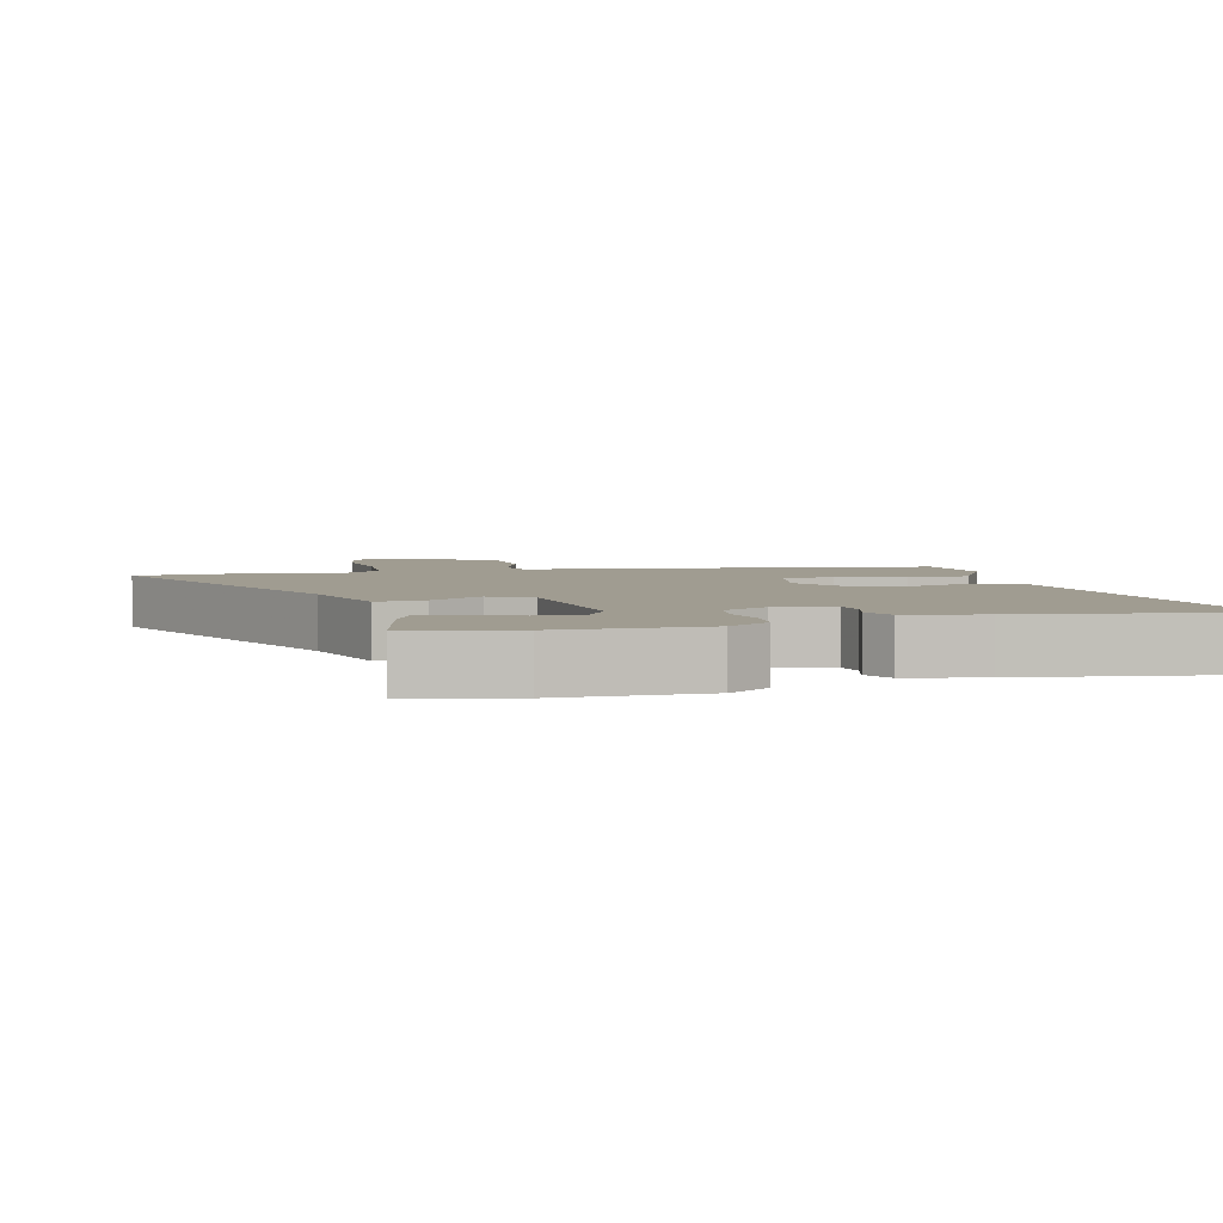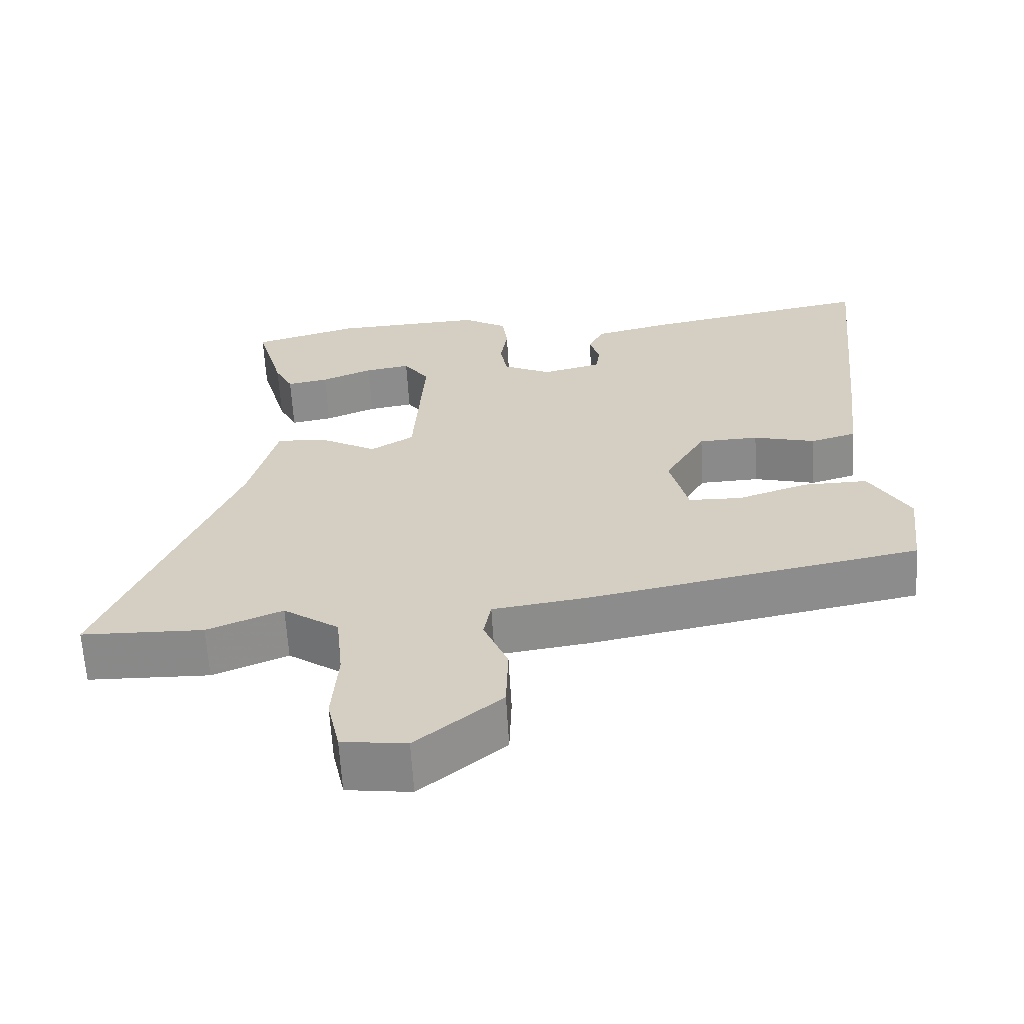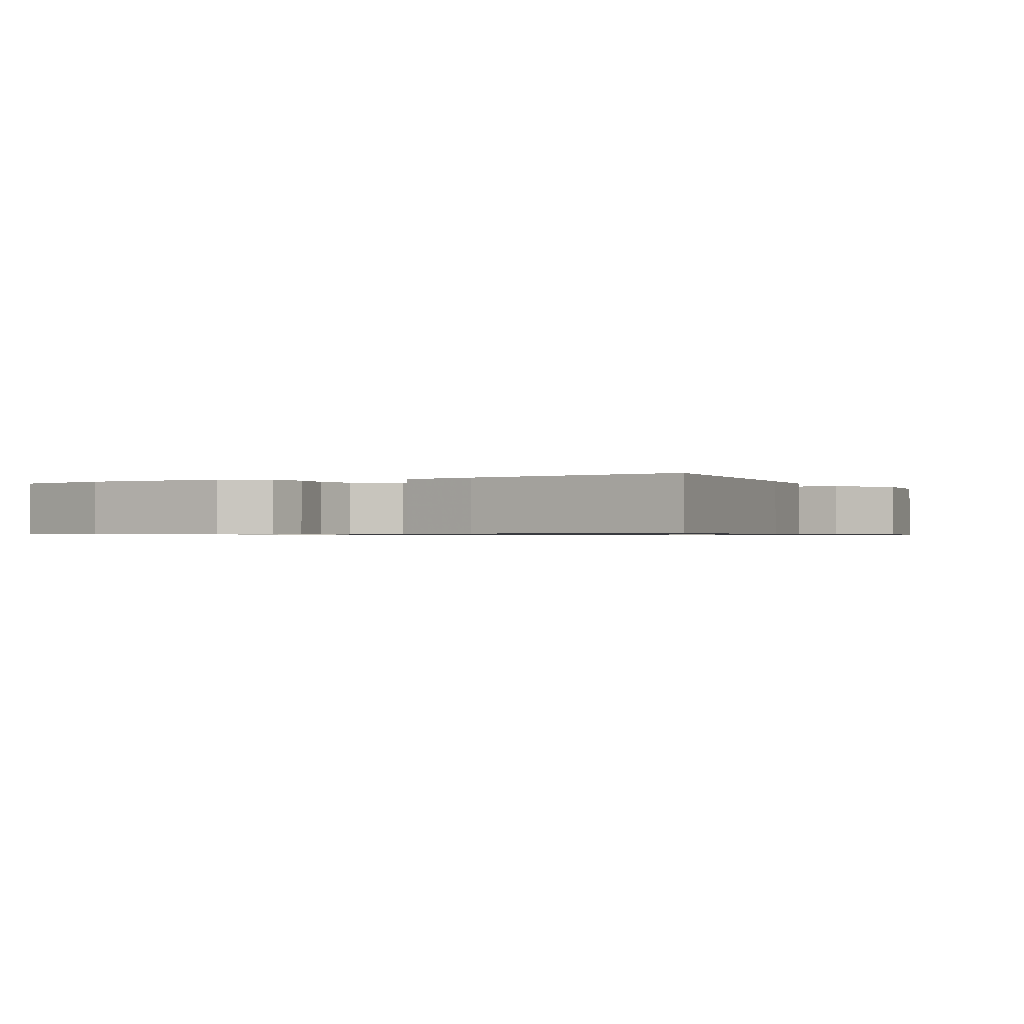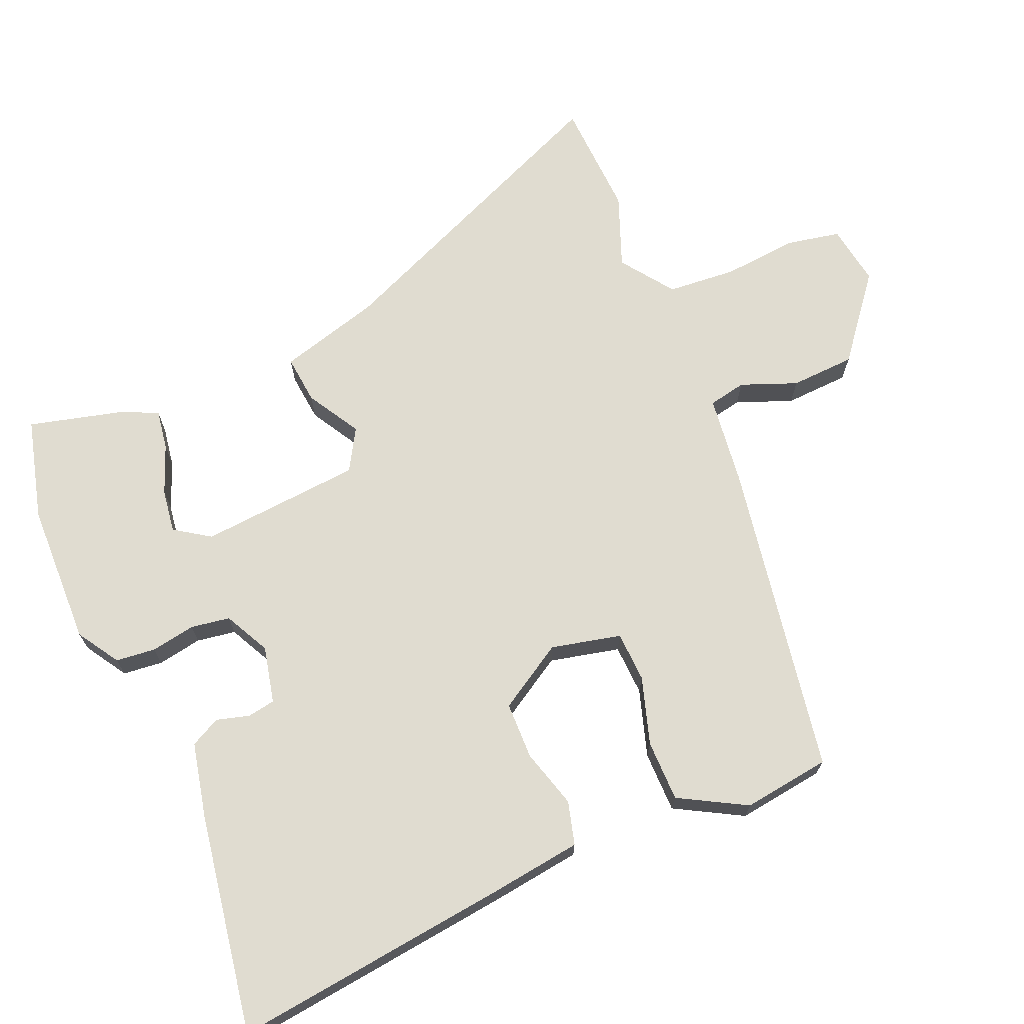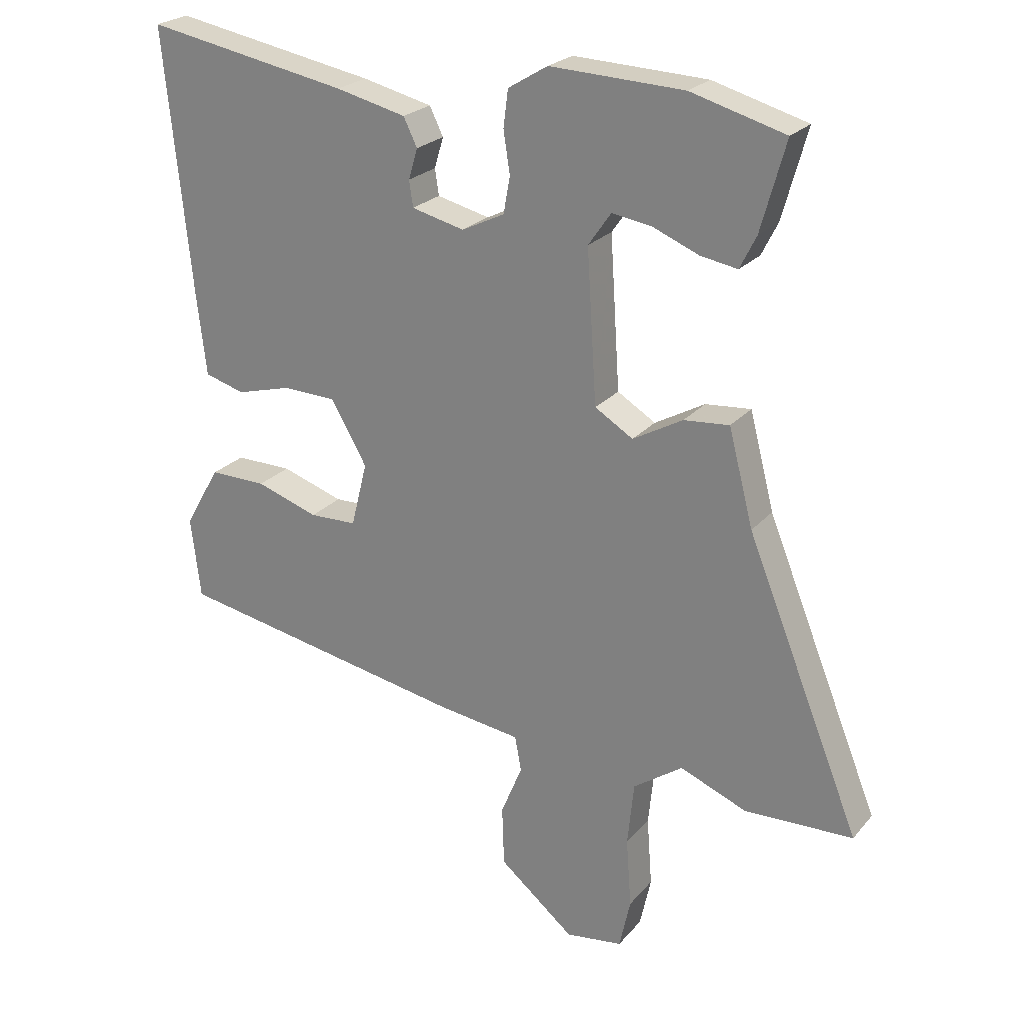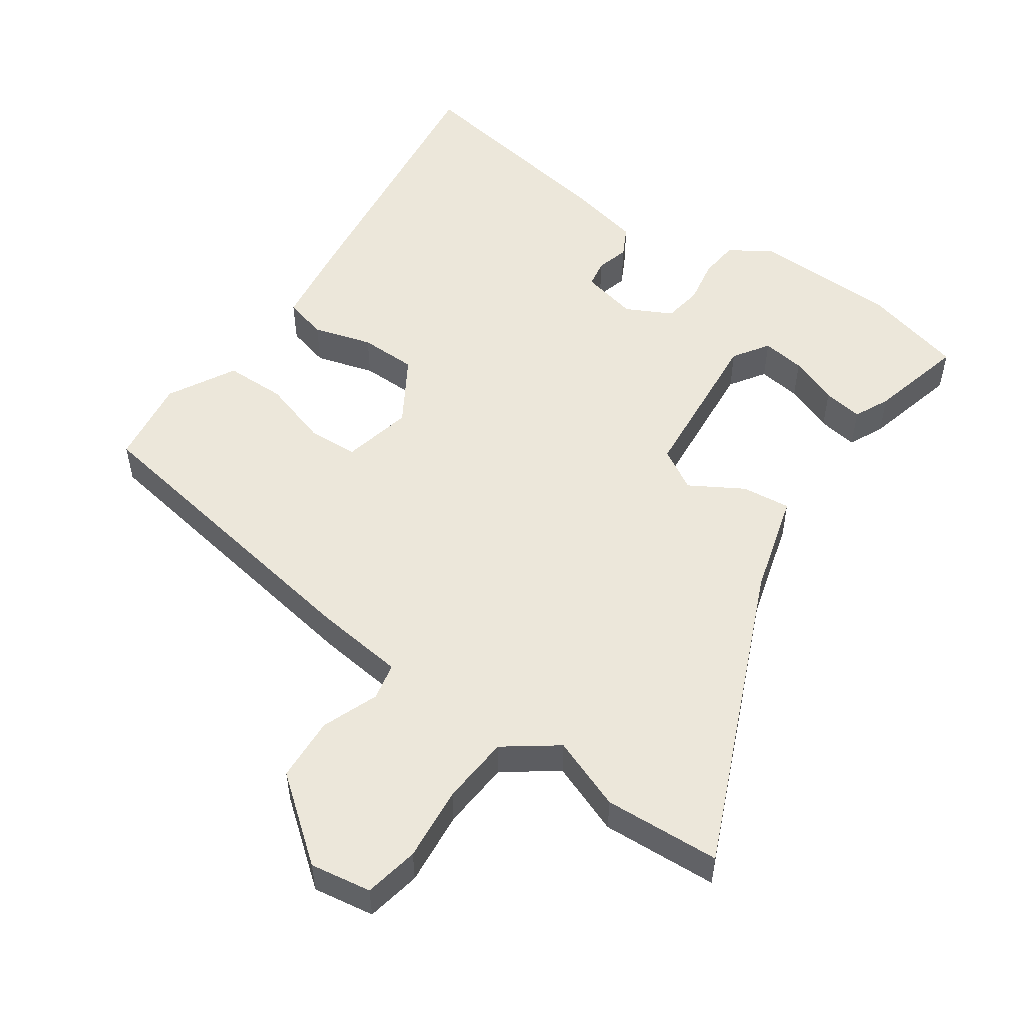
<metadata>
{"format":"obj","ext":"obj","renderer":"f3d","projection":"perspective","resolution":1024,"background":"white","views":[{"elev":4.3,"azim":-16.5,"up":"+Y"},{"elev":-63.3,"azim":3.4,"up":"+Z"},{"elev":-0.7,"azim":27.7,"up":"+Y"},{"elev":69.7,"azim":65.9,"up":"+Y"},{"elev":23.7,"azim":-150.4,"up":"+Z"},{"elev":52.6,"azim":-146.5,"up":"+Y"}]}
</metadata>
<code>
v -0.488 0.07 -0.5
v -0.655 0.07 -0.495
v -0.478 0.07 -0.057
v -0.44 0.07 0.09
v -0.37 0.07 0.084
v -0.293 0.07 0.041
v -0.234 0.07 0.077
v -0.219 0.07 0.31
v -0.254 0.07 0.36
v -0.316 0.07 0.35
v -0.386 0.07 0.321
v -0.443 0.07 0.311
v -0.468 0.07 0.361
v -0.506 0.07 0.498
v -0.361 0.07 0.539
v -0.155 0.07 0.548
v -0.094 0.07 0.511
v -0.087 0.07 0.454
v -0.097 0.07 0.39
v -0.087 0.07 0.334
v -0.021 0.07 0.302
v 0.06 0.07 0.322
v 0.066 0.07 0.362
v 0.052 0.07 0.409
v 0.073 0.07 0.452
v 0.181 0.07 0.478
v 0.494 0.07 0.536
v 0.453 0.07 0.132
v 0.438 0.07 0.003
v 0.376 0.07 -0.015
v 0.291 0.07 0.008
v 0.209 0.07 0.005
v 0.153 0.07 -0.091
v 0.178 0.07 -0.191
v 0.251 0.07 -0.193
v 0.347 0.07 -0.161
v 0.435 0.07 -0.16
v 0.49 0.07 -0.255
v 0.475 0.07 -0.381
v 0.023 0.07 -0.466
v -0.106 0.07 -0.484
v -0.116 0.07 -0.538
v -0.083 0.07 -0.618
v -0.086 0.07 -0.711
v -0.202 0.07 -0.807
v -0.29 0.07 -0.795
v -0.307 0.07 -0.717
v -0.299 0.07 -0.61
v -0.309 0.07 -0.511
v -0.385 0.07 -0.458
v -0.488 0 -0.5
v -0.655 0 -0.495
v -0.478 0 -0.057
v -0.44 0 0.09
v -0.37 0 0.084
v -0.293 0 0.041
v -0.234 0 0.077
v -0.219 0 0.31
v -0.254 0 0.36
v -0.316 0 0.35
v -0.386 0 0.321
v -0.443 0 0.311
v -0.468 0 0.361
v -0.506 0 0.498
v -0.361 0 0.539
v -0.155 0 0.548
v -0.094 0 0.511
v -0.087 0 0.454
v -0.097 0 0.39
v -0.087 0 0.334
v -0.021 0 0.302
v 0.06 0 0.322
v 0.066 0 0.362
v 0.052 0 0.409
v 0.073 0 0.452
v 0.181 0 0.478
v 0.494 0 0.536
v 0.453 0 0.132
v 0.438 0 0.003
v 0.376 0 -0.015
v 0.291 0 0.008
v 0.209 0 0.005
v 0.153 0 -0.091
v 0.178 0 -0.191
v 0.251 0 -0.193
v 0.347 0 -0.161
v 0.435 0 -0.16
v 0.49 0 -0.255
v 0.475 0 -0.381
v 0.023 0 -0.466
v -0.106 0 -0.484
v -0.116 0 -0.538
v -0.083 0 -0.618
v -0.086 0 -0.711
v -0.202 0 -0.807
v -0.29 0 -0.795
v -0.307 0 -0.717
v -0.299 0 -0.61
v -0.309 0 -0.511
v -0.385 0 -0.458
f 45 46 47 48
f 45 48 49
f 42 43 44 45
f 41 42 45 49
f 40 41 49 50
f 38 39 40 50
f 35 36 37 38
f 34 35 38 50
f 28 29 30 31
f 28 31 32
f 27 28 32
f 26 27 32 33
f 23 24 25 26
f 22 23 26 33
f 16 17 18 19
f 16 19 20
f 15 16 20
f 14 15 20
f 10 11 12 13
f 9 10 13 14
f 3 4 5 6
f 1 2 3 6
f 1 6 7
f 33 34 50 1
f 21 22 33 1
f 9 14 20 21
f 8 9 21
f 7 8 21
f 1 7 21
f 98 97 96 95
f 99 98 95
f 95 94 93 92
f 99 95 92 91
f 100 99 91 90
f 100 90 89 88
f 88 87 86 85
f 100 88 85 84
f 81 80 79 78
f 82 81 78
f 82 78 77
f 83 82 77 76
f 76 75 74 73
f 83 76 73 72
f 69 68 67 66
f 70 69 66
f 70 66 65
f 70 65 64
f 63 62 61 60
f 64 63 60 59
f 56 55 54 53
f 56 53 52 51
f 57 56 51
f 51 100 84 83
f 51 83 72 71
f 71 70 64 59
f 71 59 58
f 71 58 57
f 71 57 51
f 1 51 52 2
f 2 52 53 3
f 3 53 54 4
f 4 54 55 5
f 5 55 56 6
f 6 56 57 7
f 7 57 58 8
f 8 58 59 9
f 9 59 60 10
f 10 60 61 11
f 11 61 62 12
f 12 62 63 13
f 13 63 64 14
f 14 64 65 15
f 15 65 66 16
f 16 66 67 17
f 17 67 68 18
f 18 68 69 19
f 19 69 70 20
f 20 70 71 21
f 21 71 72 22
f 22 72 73 23
f 23 73 74 24
f 24 74 75 25
f 25 75 76 26
f 26 76 77 27
f 27 77 78 28
f 28 78 79 29
f 29 79 80 30
f 30 80 81 31
f 31 81 82 32
f 32 82 83 33
f 33 83 84 34
f 34 84 85 35
f 35 85 86 36
f 36 86 87 37
f 37 87 88 38
f 38 88 89 39
f 39 89 90 40
f 40 90 91 41
f 41 91 92 42
f 42 92 93 43
f 43 93 94 44
f 44 94 95 45
f 45 95 96 46
f 46 96 97 47
f 47 97 98 48
f 48 98 99 49
f 49 99 100 50
f 50 100 51 1

</code>
